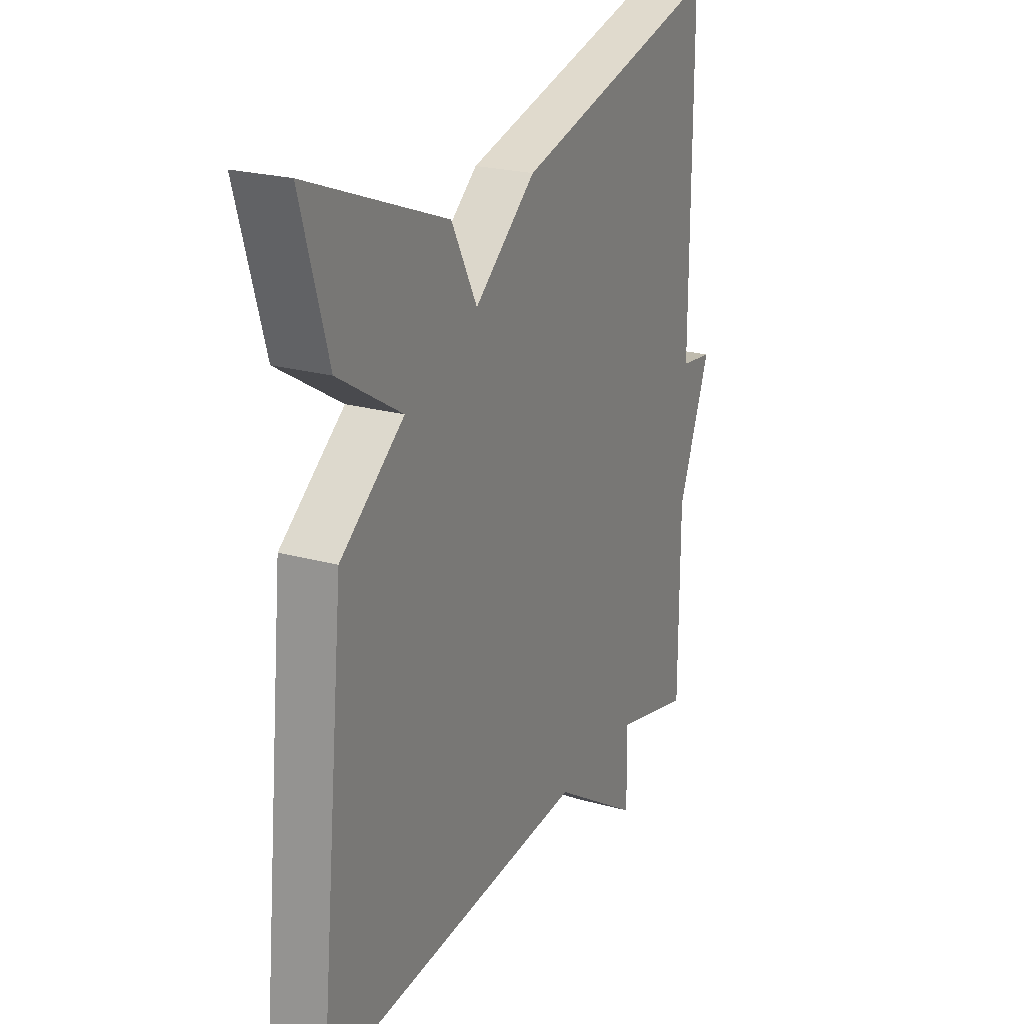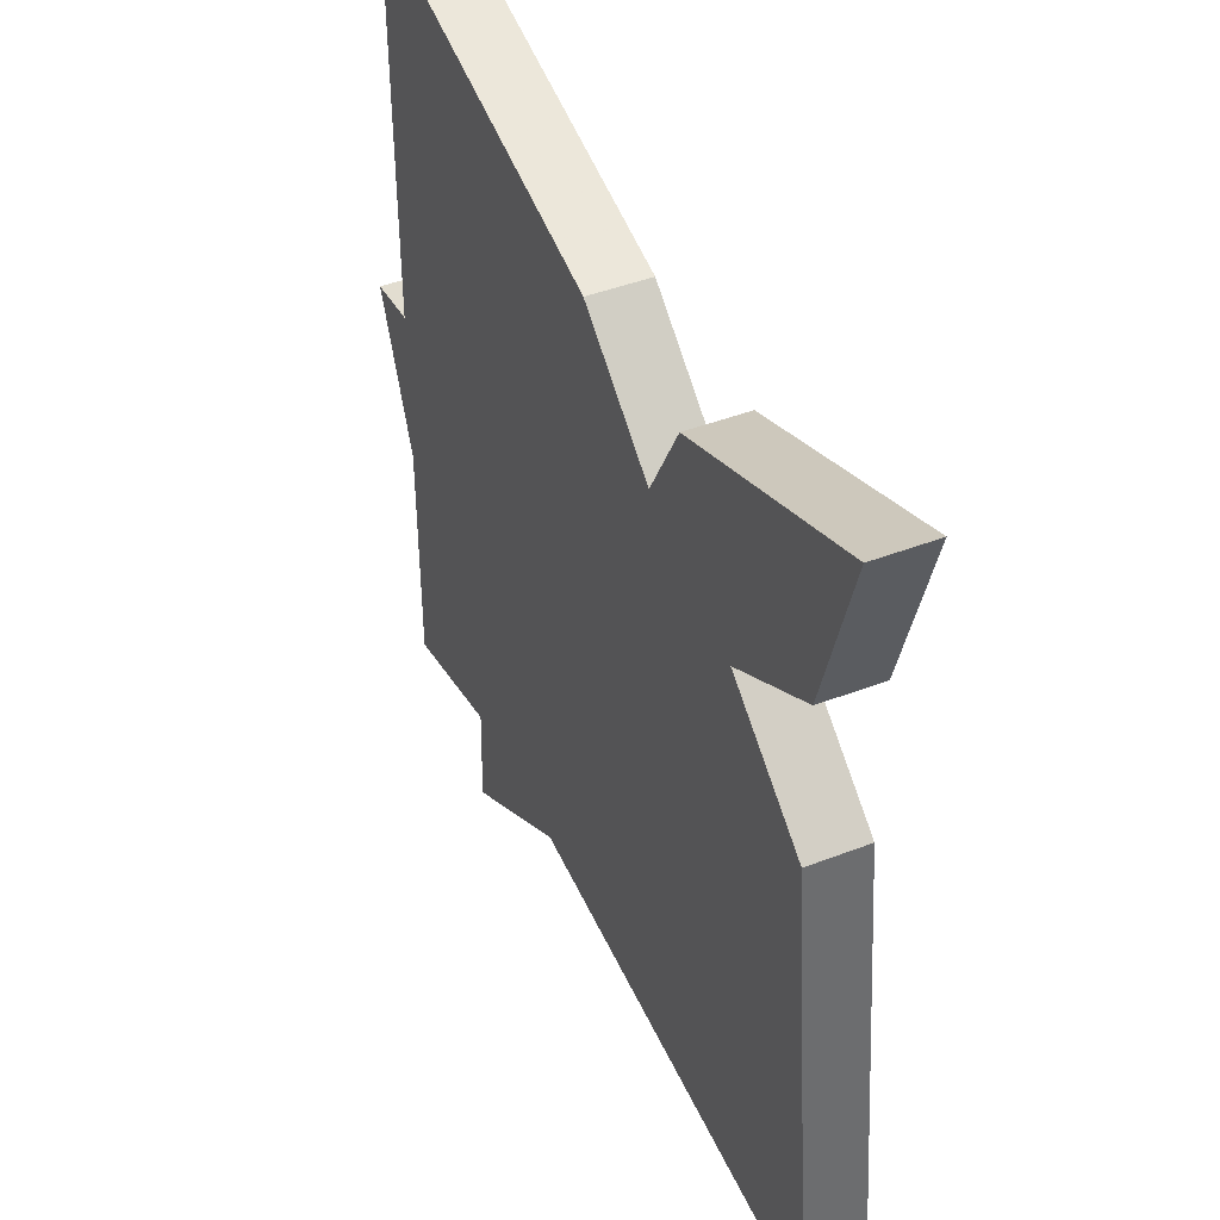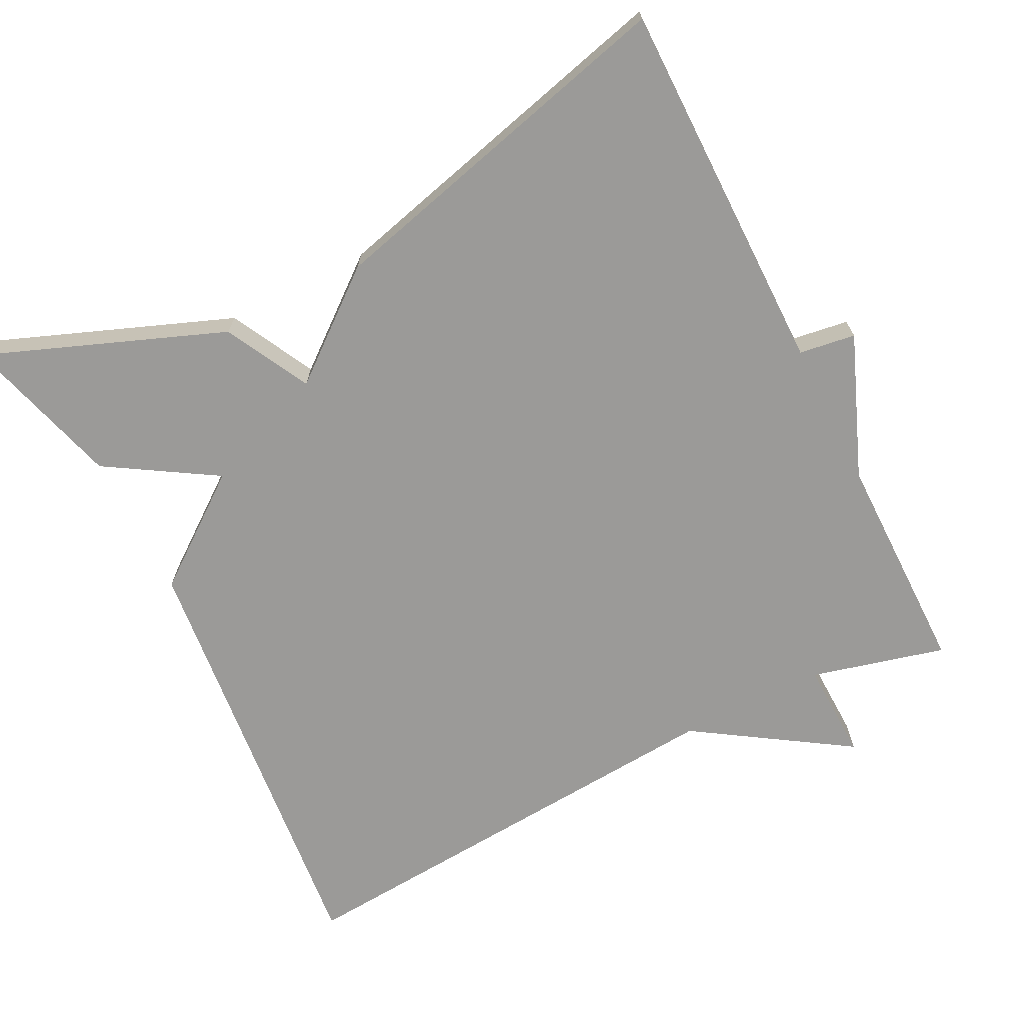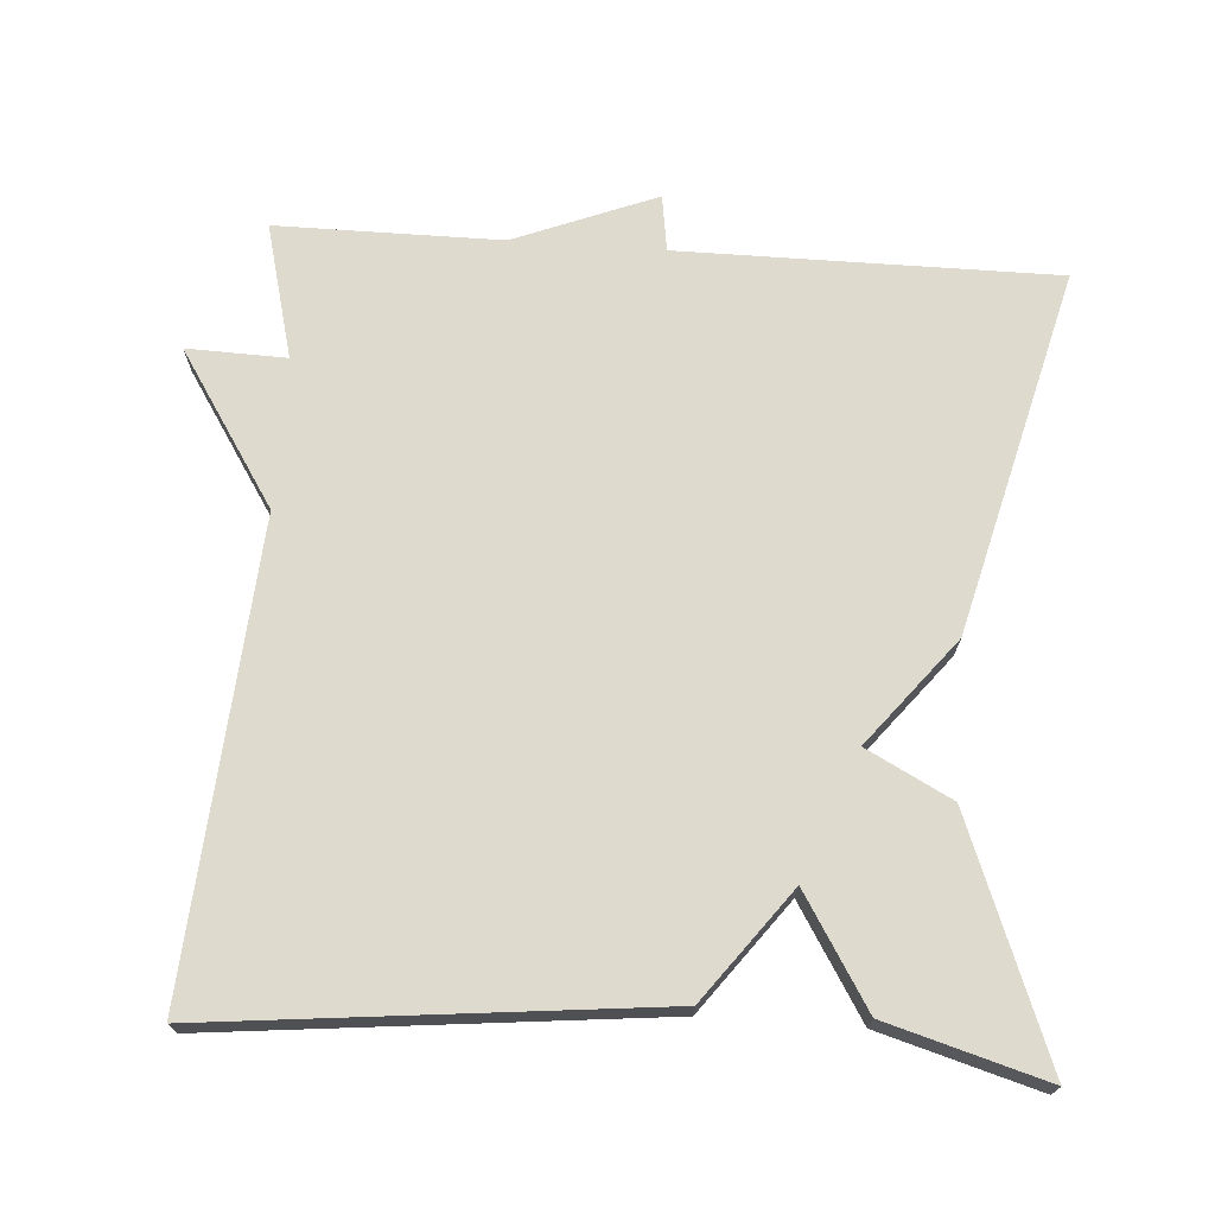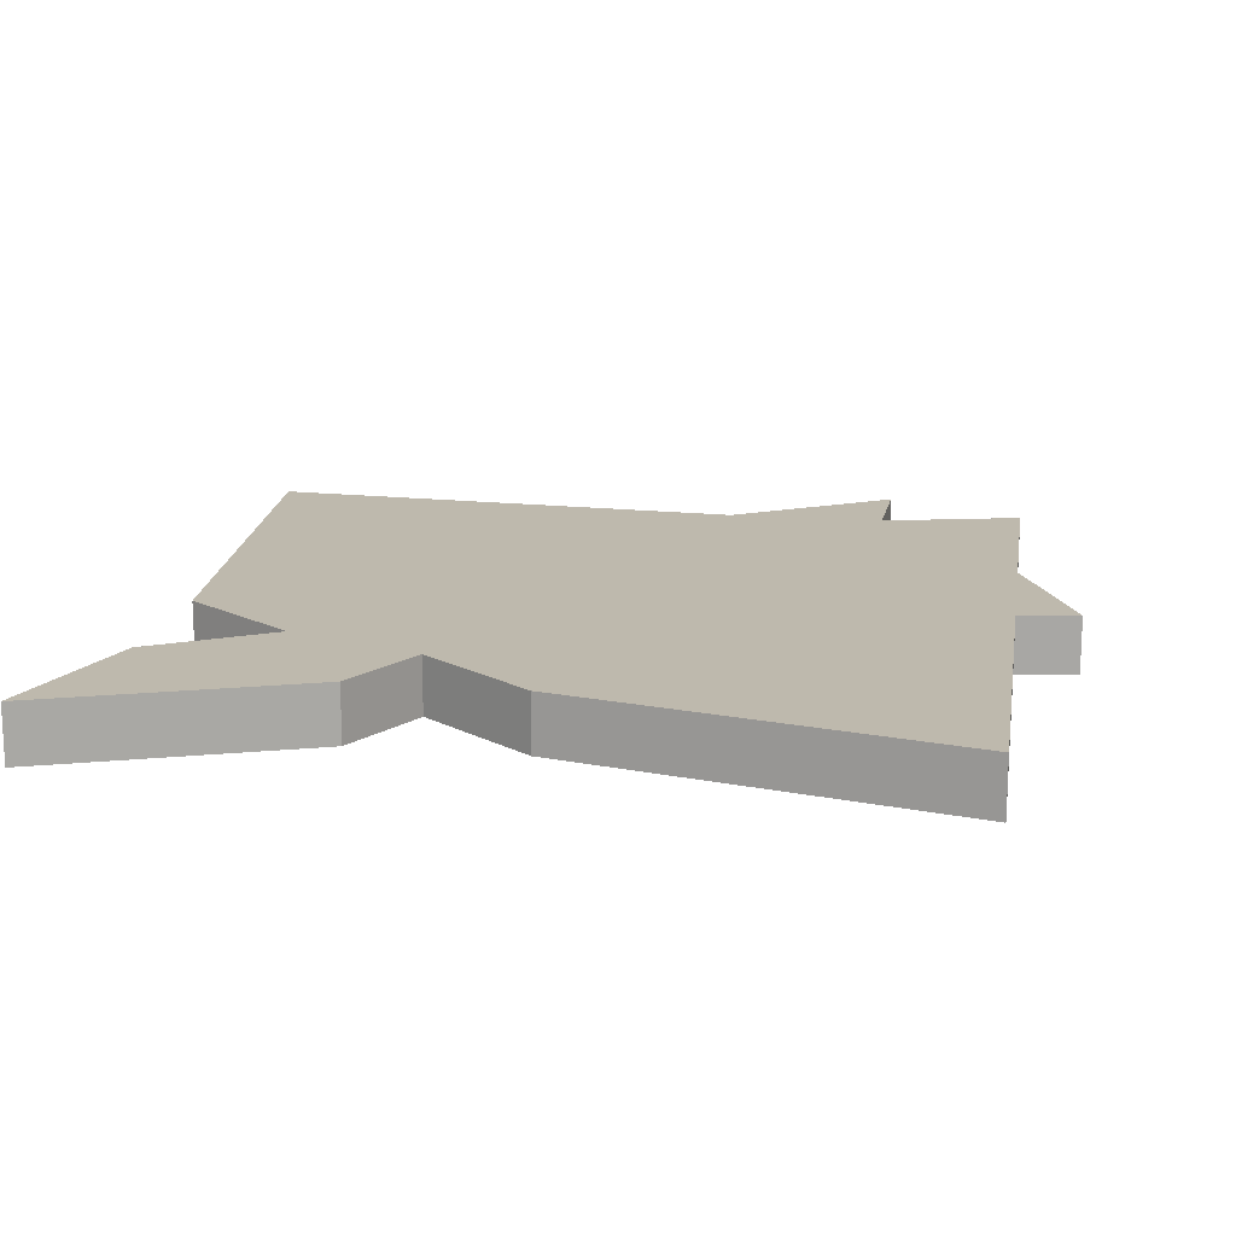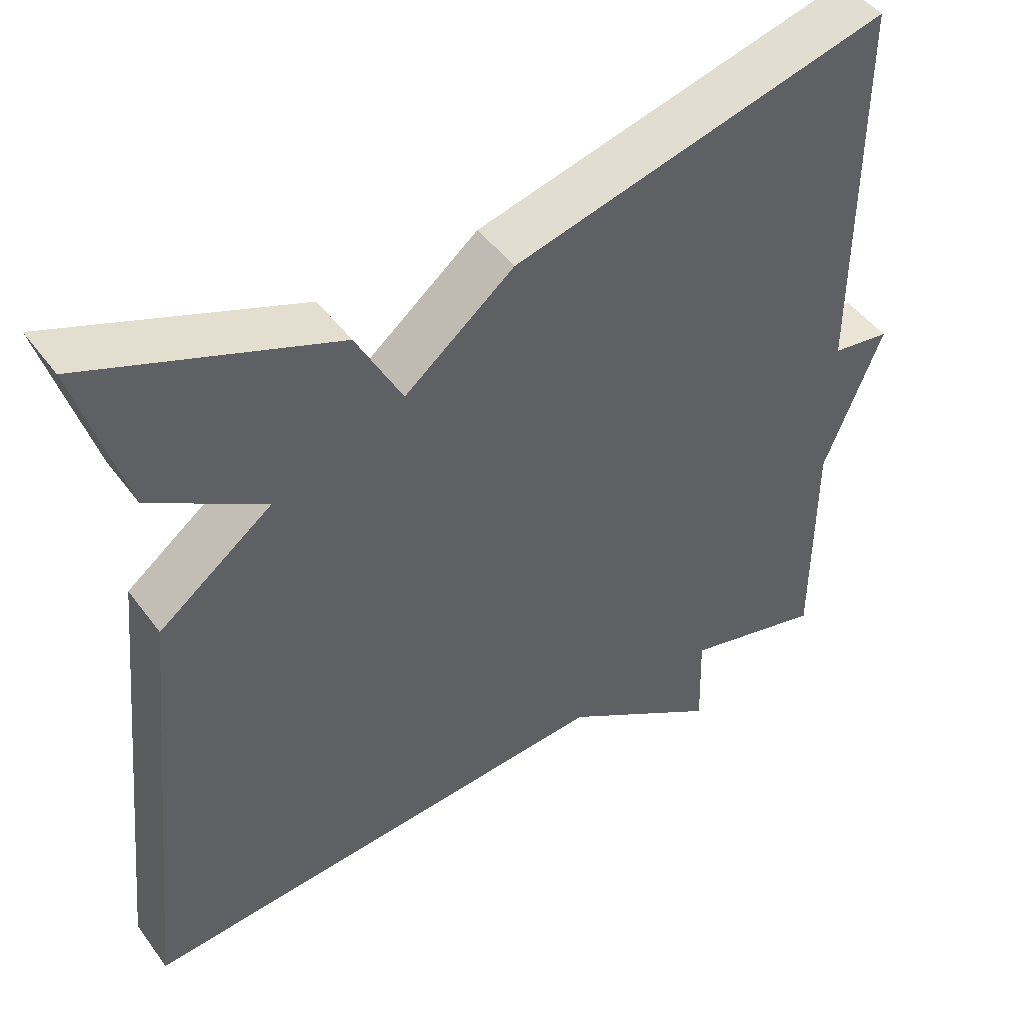
<metadata>
{"format":"obj","ext":"obj","renderer":"f3d","projection":"perspective","resolution":1024,"background":"white","views":[{"elev":23.0,"azim":-64.6,"up":"+Z"},{"elev":44.4,"azim":-114.2,"up":"+Z"},{"elev":-69.3,"azim":26.8,"up":"+Y"},{"elev":71.1,"azim":-86.0,"up":"+Y"},{"elev":15.2,"azim":9.4,"up":"+Y"},{"elev":46.9,"azim":-34.4,"up":"+Z"}]}
</metadata>
<code>
v -0.5 0.07 0.5
v -0.183 0.07 0.377
v -0.124 0.07 0.264
v 0.017 0.07 0.377
v 0.5 0.07 0.5
v 0.5 0.07 -0.001
v 0.575 0.07 -0.012
v 0.5 0.07 -0.201
v 0.5 0.07 -0.5
v 0.321 0.07 -0.454
v 0.325 0.07 -0.586
v 0.121 0.07 -0.454
v -0.5 0.07 -0.5
v -0.439 0.07 0.089
v -0.293 0.07 0.199
v -0.439 0.07 0.289
v -0.5 0 0.5
v -0.183 0 0.377
v -0.124 0 0.264
v 0.017 0 0.377
v 0.5 0 0.5
v 0.5 0 -0.001
v 0.575 0 -0.012
v 0.5 0 -0.201
v 0.5 0 -0.5
v 0.321 0 -0.454
v 0.325 0 -0.586
v 0.121 0 -0.454
v -0.5 0 -0.5
v -0.439 0 0.089
v -0.293 0 0.199
v -0.439 0 0.289
f 1 2 3
f 16 1 3
f 15 16 3
f 14 15 3
f 13 14 3
f 12 13 3
f 12 3 4
f 11 12 4
f 10 11 4
f 8 9 10 4
f 6 7 8
f 6 8 4
f 4 5 6
f 19 18 17
f 19 17 32
f 19 32 31
f 19 31 30
f 19 30 29
f 19 29 28
f 20 19 28
f 20 28 27
f 20 27 26
f 20 26 25 24
f 24 23 22
f 20 24 22
f 22 21 20
f 1 17 18 2
f 2 18 19 3
f 3 19 20 4
f 4 20 21 5
f 5 21 22 6
f 6 22 23 7
f 7 23 24 8
f 8 24 25 9
f 9 25 26 10
f 10 26 27 11
f 11 27 28 12
f 12 28 29 13
f 13 29 30 14
f 14 30 31 15
f 15 31 32 16
f 16 32 17 1

</code>
